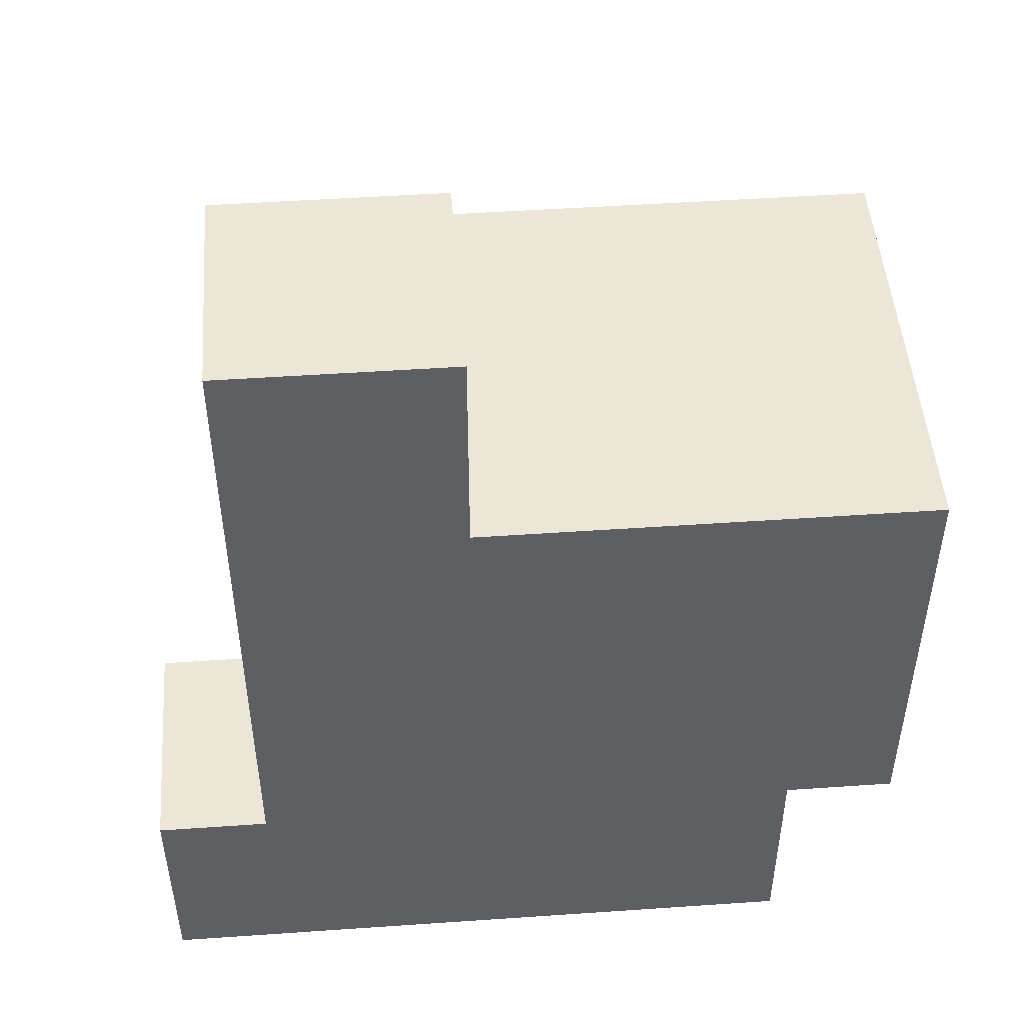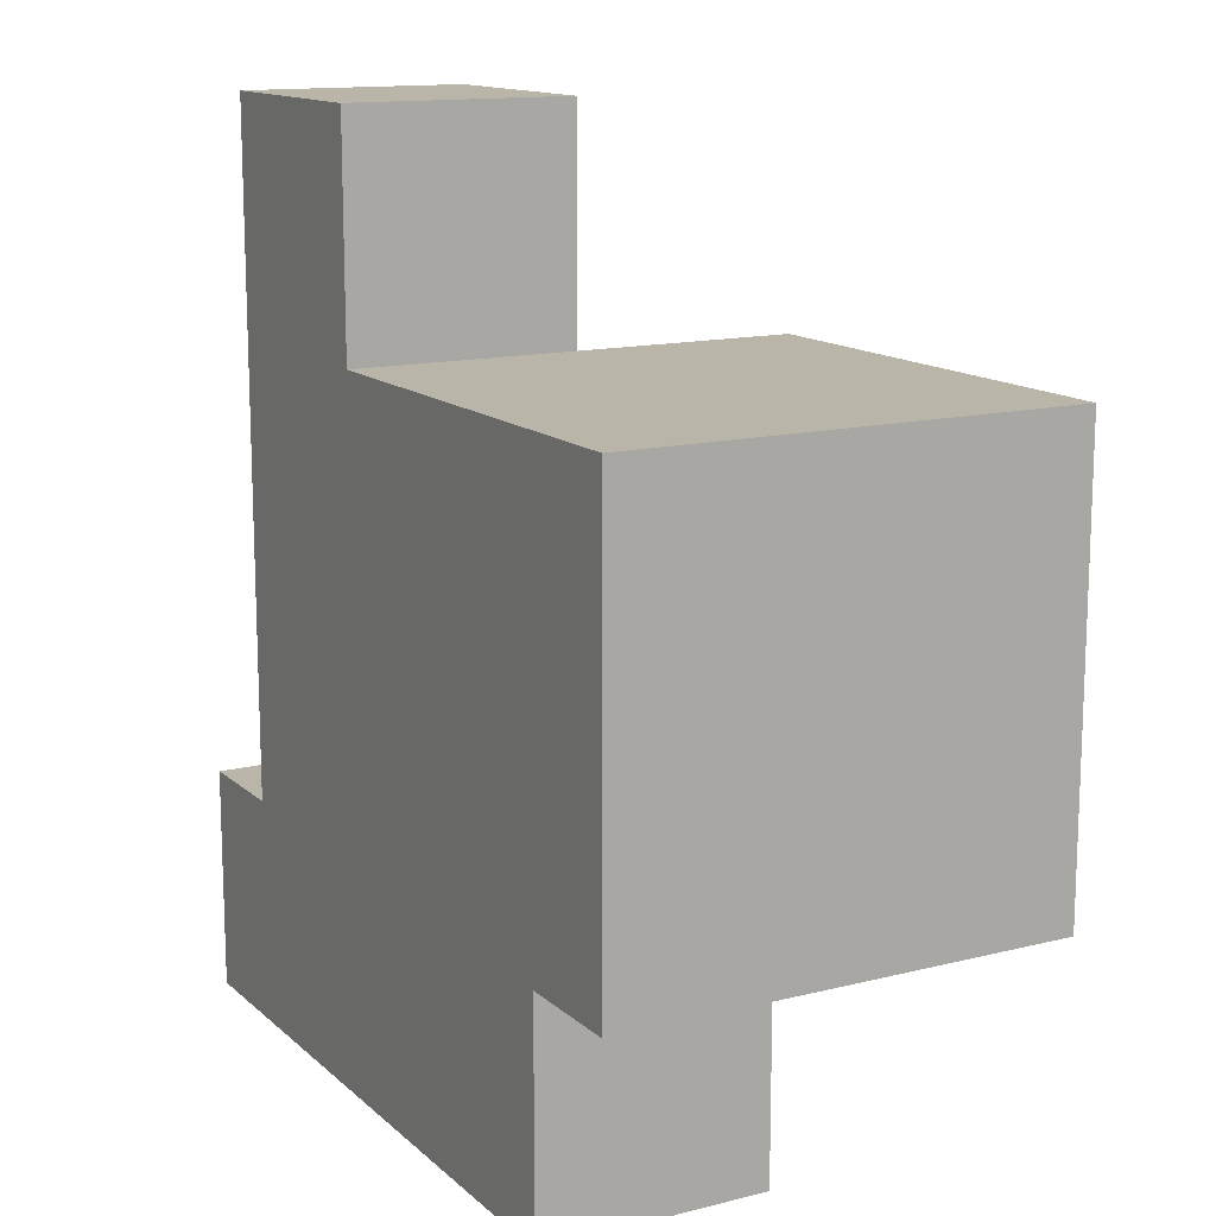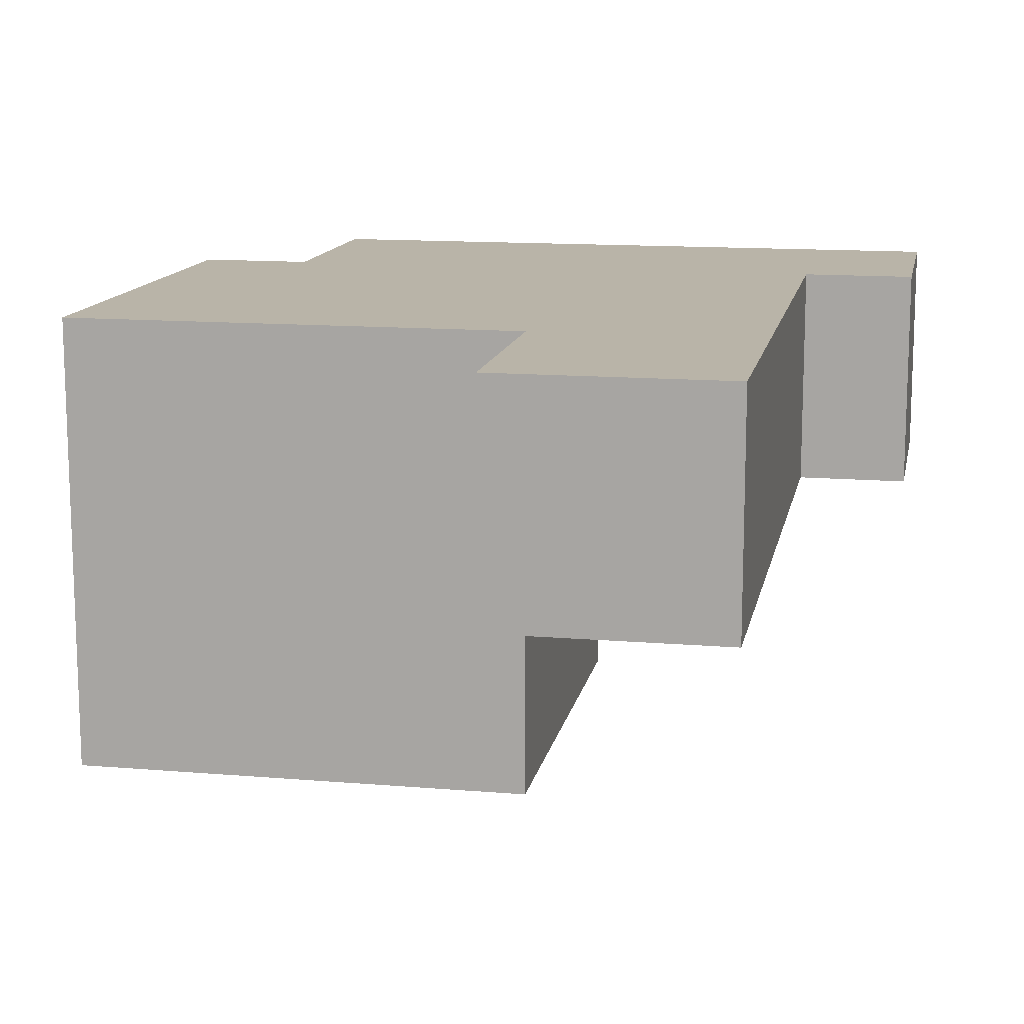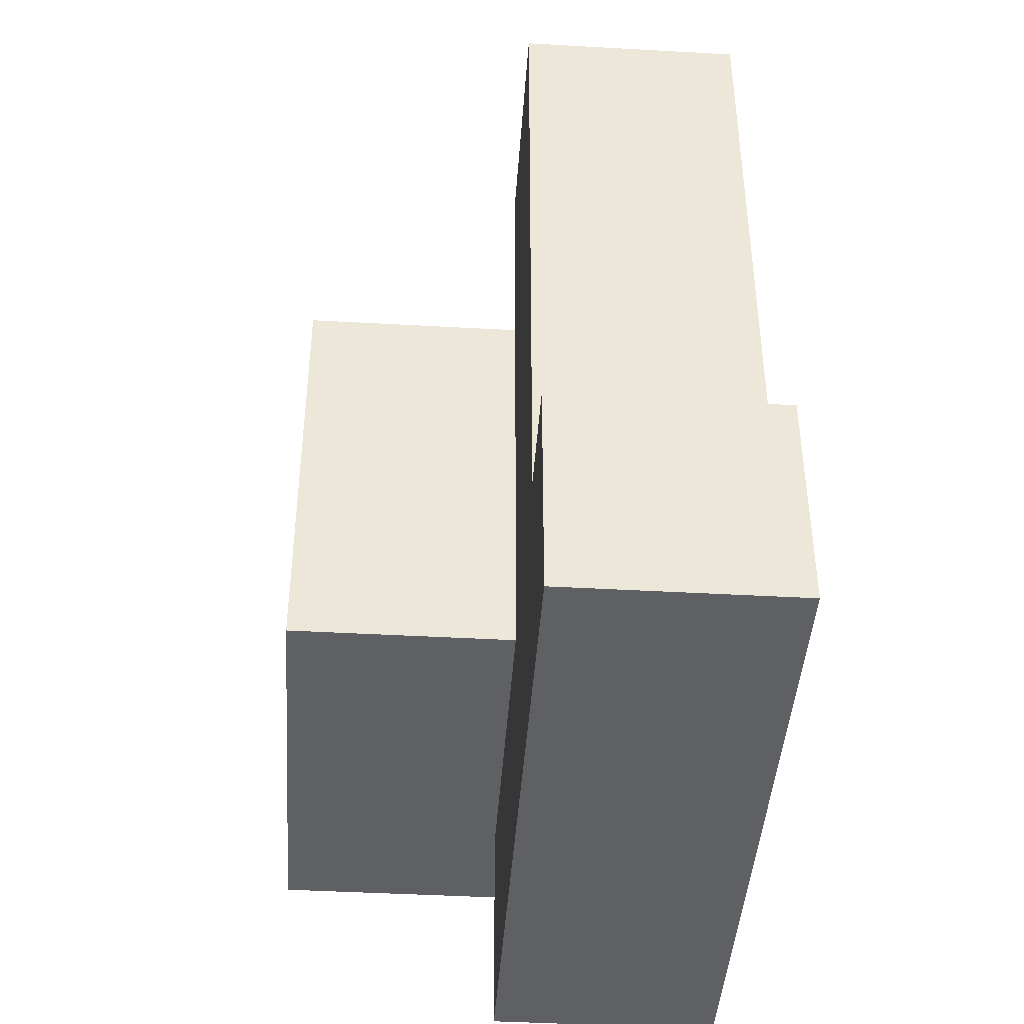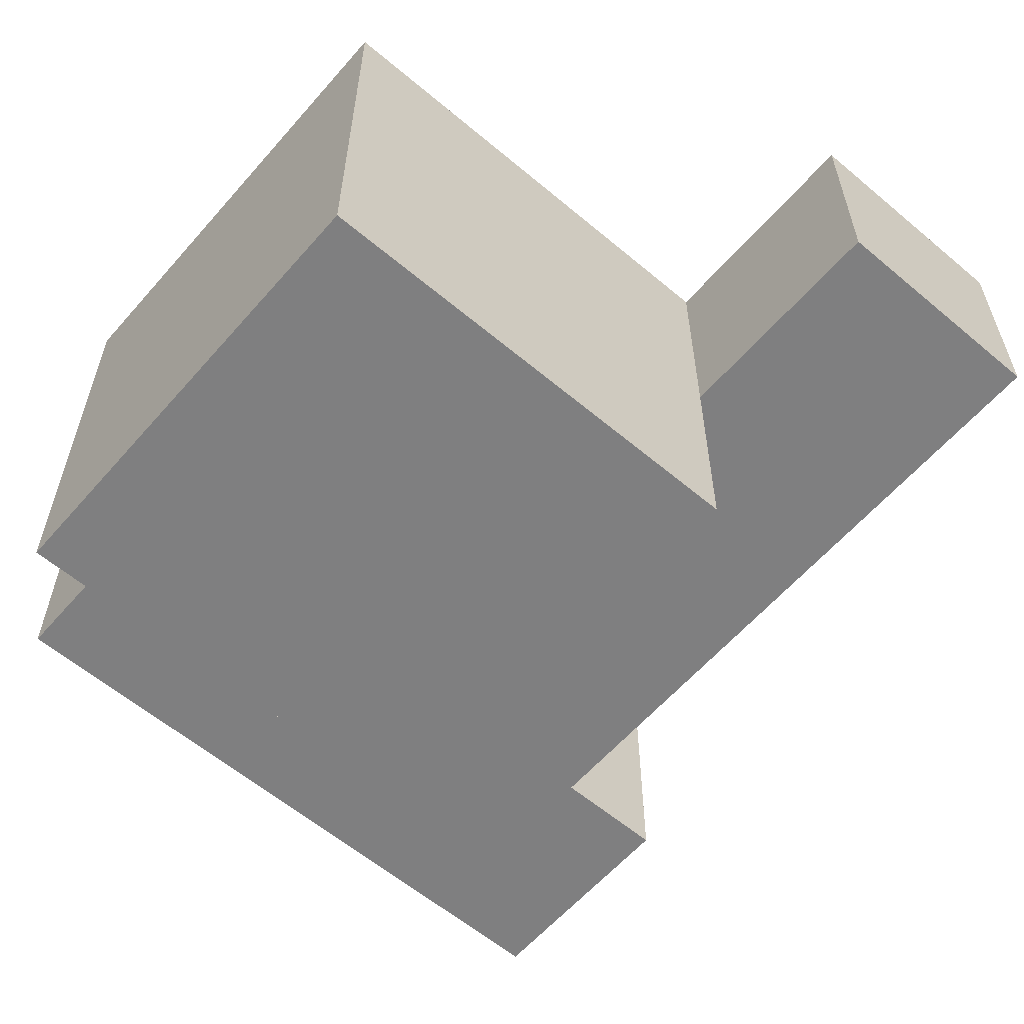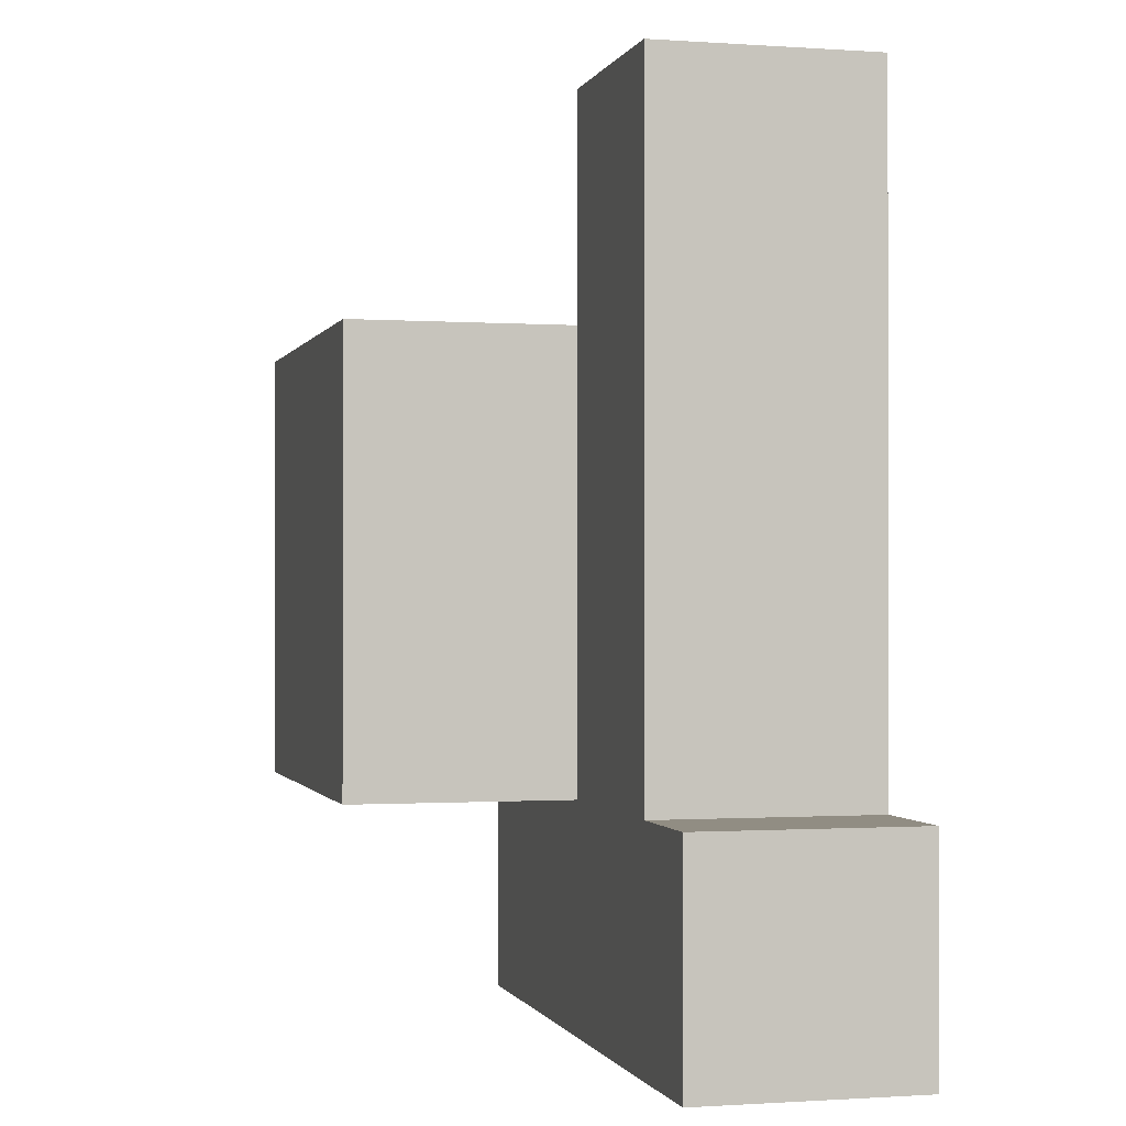
<metadata>
{"format":"obj","ext":"obj","renderer":"f3d","projection":"perspective","resolution":1024,"background":"white","views":[{"elev":48.8,"azim":175.6,"up":"+Z"},{"elev":13.7,"azim":-119.2,"up":"+Z"},{"elev":13.2,"azim":10.9,"up":"+Y"},{"elev":-43.1,"azim":86.2,"up":"+Z"},{"elev":-59.8,"azim":-40.8,"up":"+Y"},{"elev":-0.7,"azim":75.6,"up":"+Z"}]}
</metadata>
<code>
o Cube
v 1 1 -1
v 1 -1 -1
v 1 1 1
v 1 -1 1
v -1 1 -1
v -1 -1 -1
v -1 1 1
v -1 -1 1
f 1 5 7 3
f 4 3 7 8
f 8 7 5 6
f 6 2 4 8
f 2 1 3 4
f 6 5 1 2
o deployer_handPoke
v 12 4 -8
v 12 -4 -16
v 12 4 -16
v 12 -4 -8
v 8 4 -8
v 0 4 8
v 8 4 16
v -12 4 -16
v -12 4 -8
v -16 4 8
v -16 4 -8
v 0 4 16
v 0 -4 8
v 8 -4 16
v 0 -4 16
v 8 -4 -8
v 0 -4 -8
v -12 -4 -16
v -12 -4 -8
v 0 -12 -8
v -16 -12 -8
v 0 -12 8
v -16 -12 8
f 9 10 11
f 10 9 12
f 11 13 9
f 13 14 15
f 16 13 11
f 13 16 17
f 13 17 14
f 18 17 19
f 17 18 14
f 15 14 20
f 21 22 23
f 24 10 12
f 22 21 24
f 25 24 21
f 24 25 10
f 26 25 27
f 25 26 10
f 27 16 26
f 16 27 17
f 10 16 11
f 16 10 26
f 25 28 27
f 27 19 17
f 27 29 19
f 29 27 28
f 24 9 13
f 9 24 12
f 23 14 21
f 14 23 20
f 21 28 25
f 28 21 30
f 31 28 30
f 28 31 29
f 31 19 29
f 19 31 18
f 18 21 14
f 31 21 18
f 21 31 30
f 23 15 20
f 15 23 22
f 15 24 13
f 24 15 22

</code>
